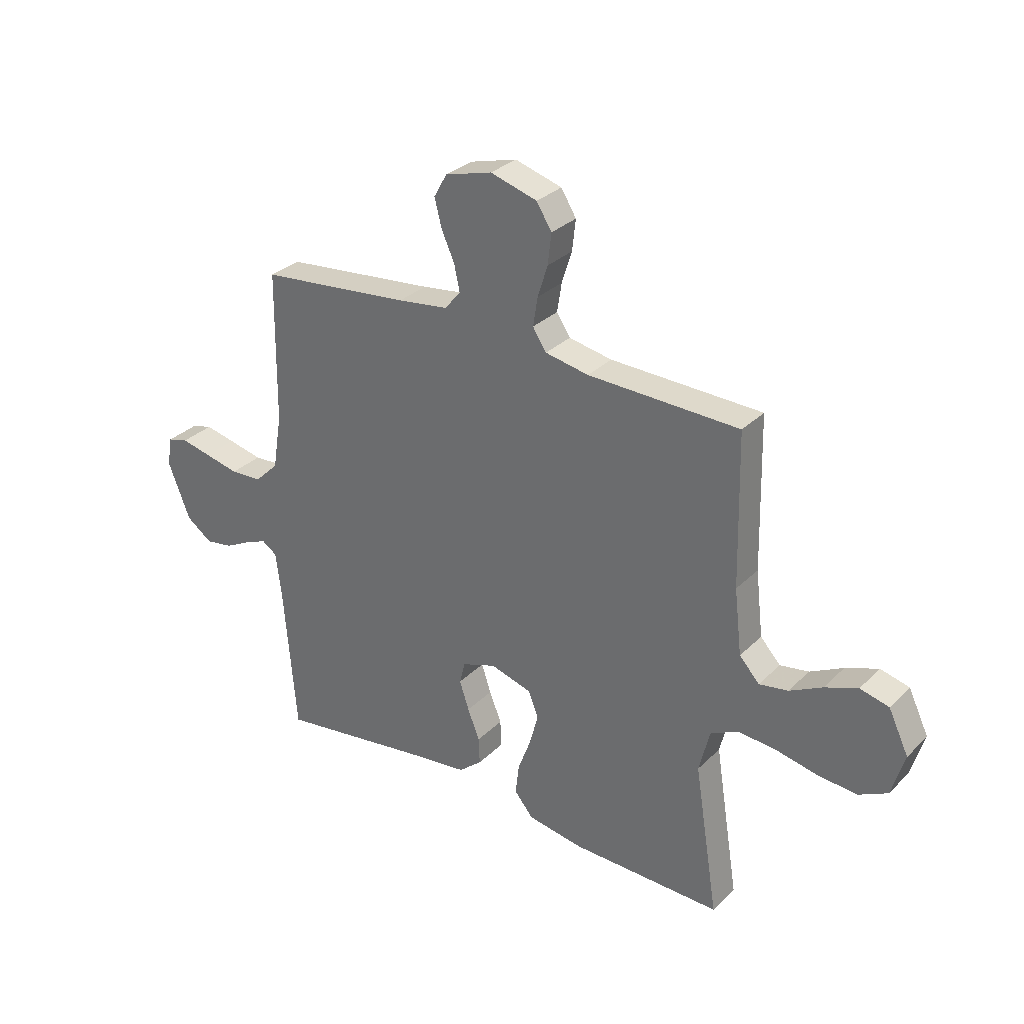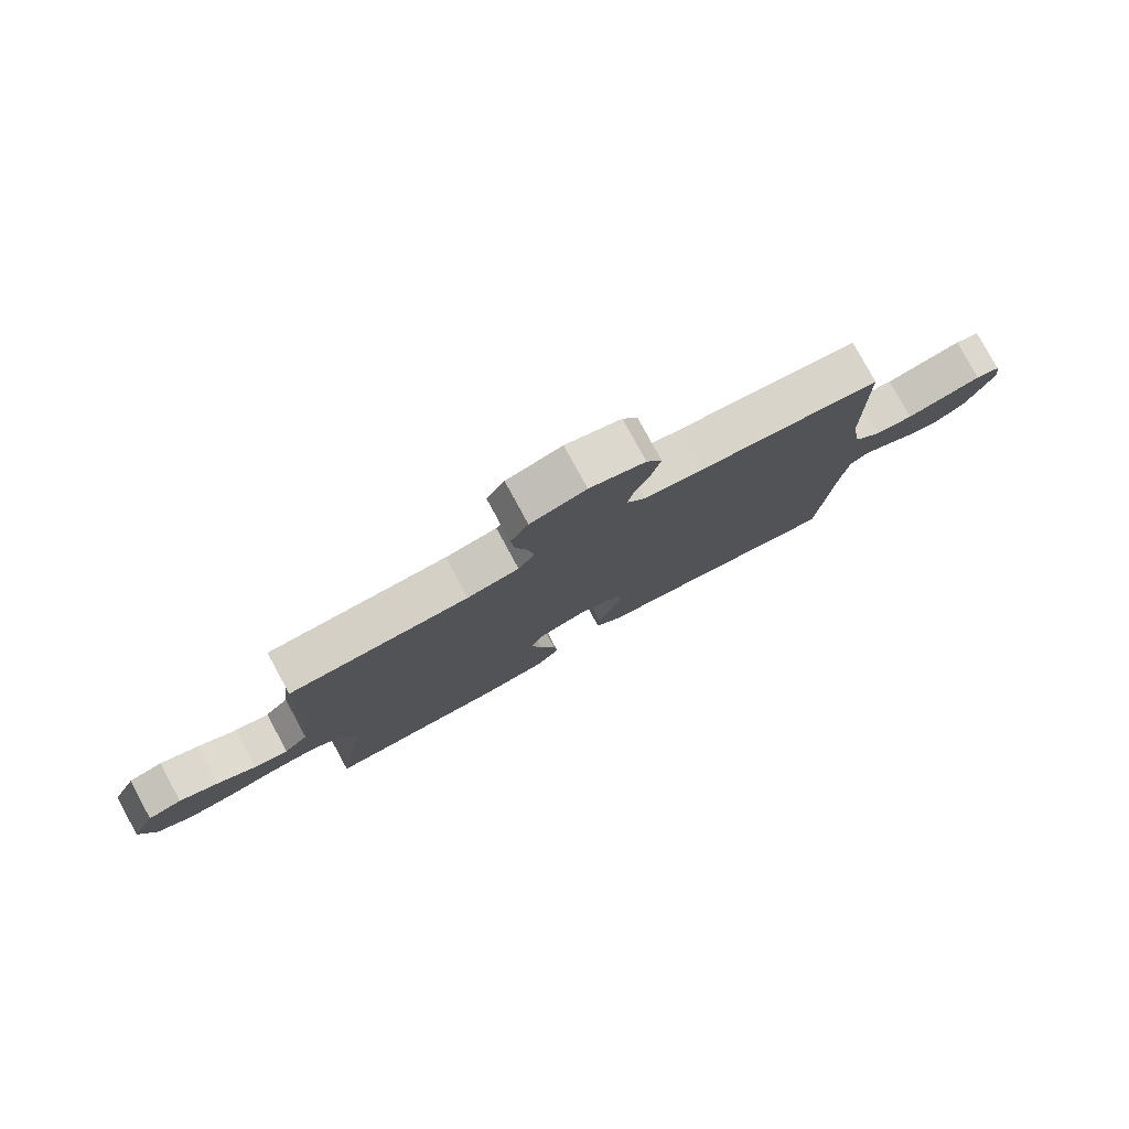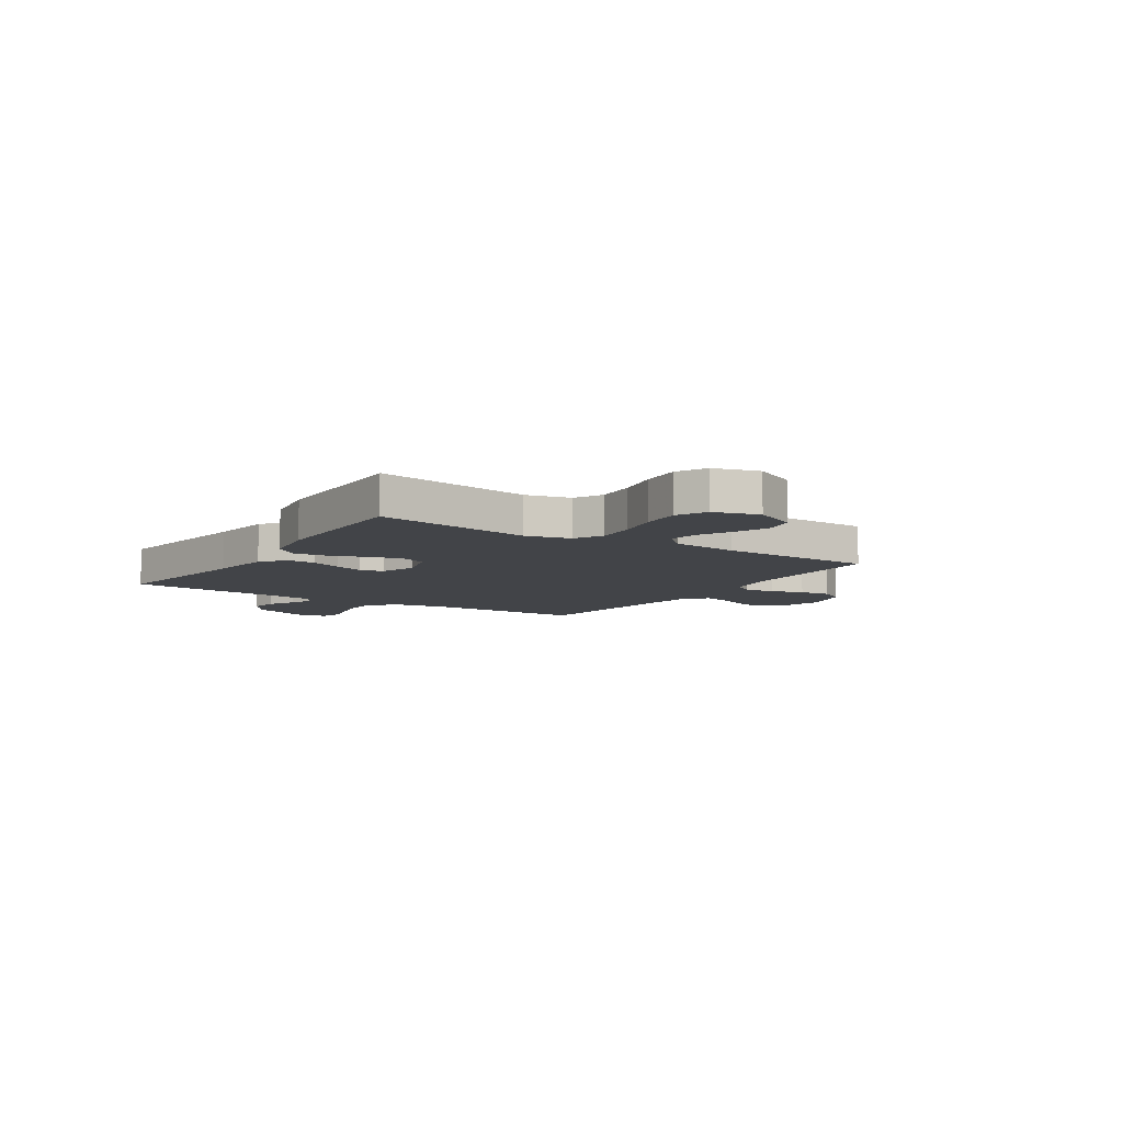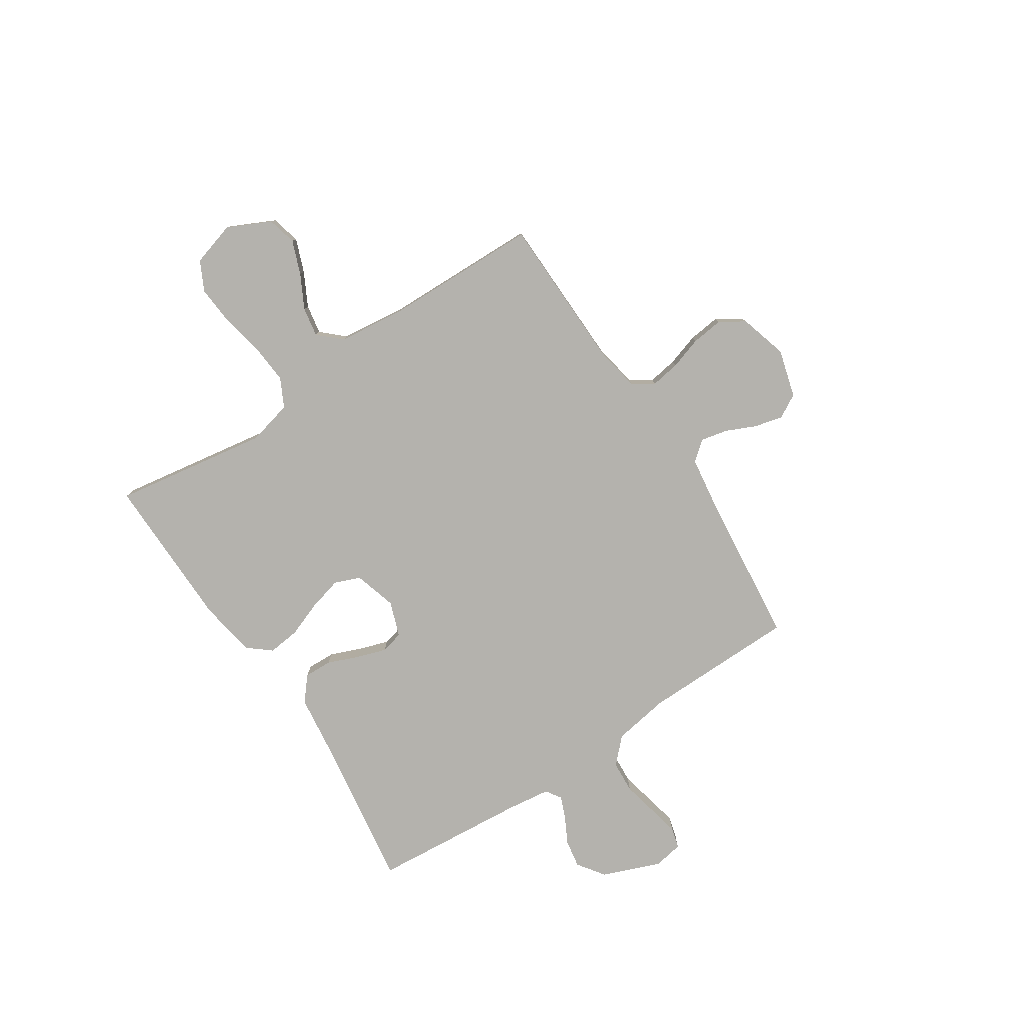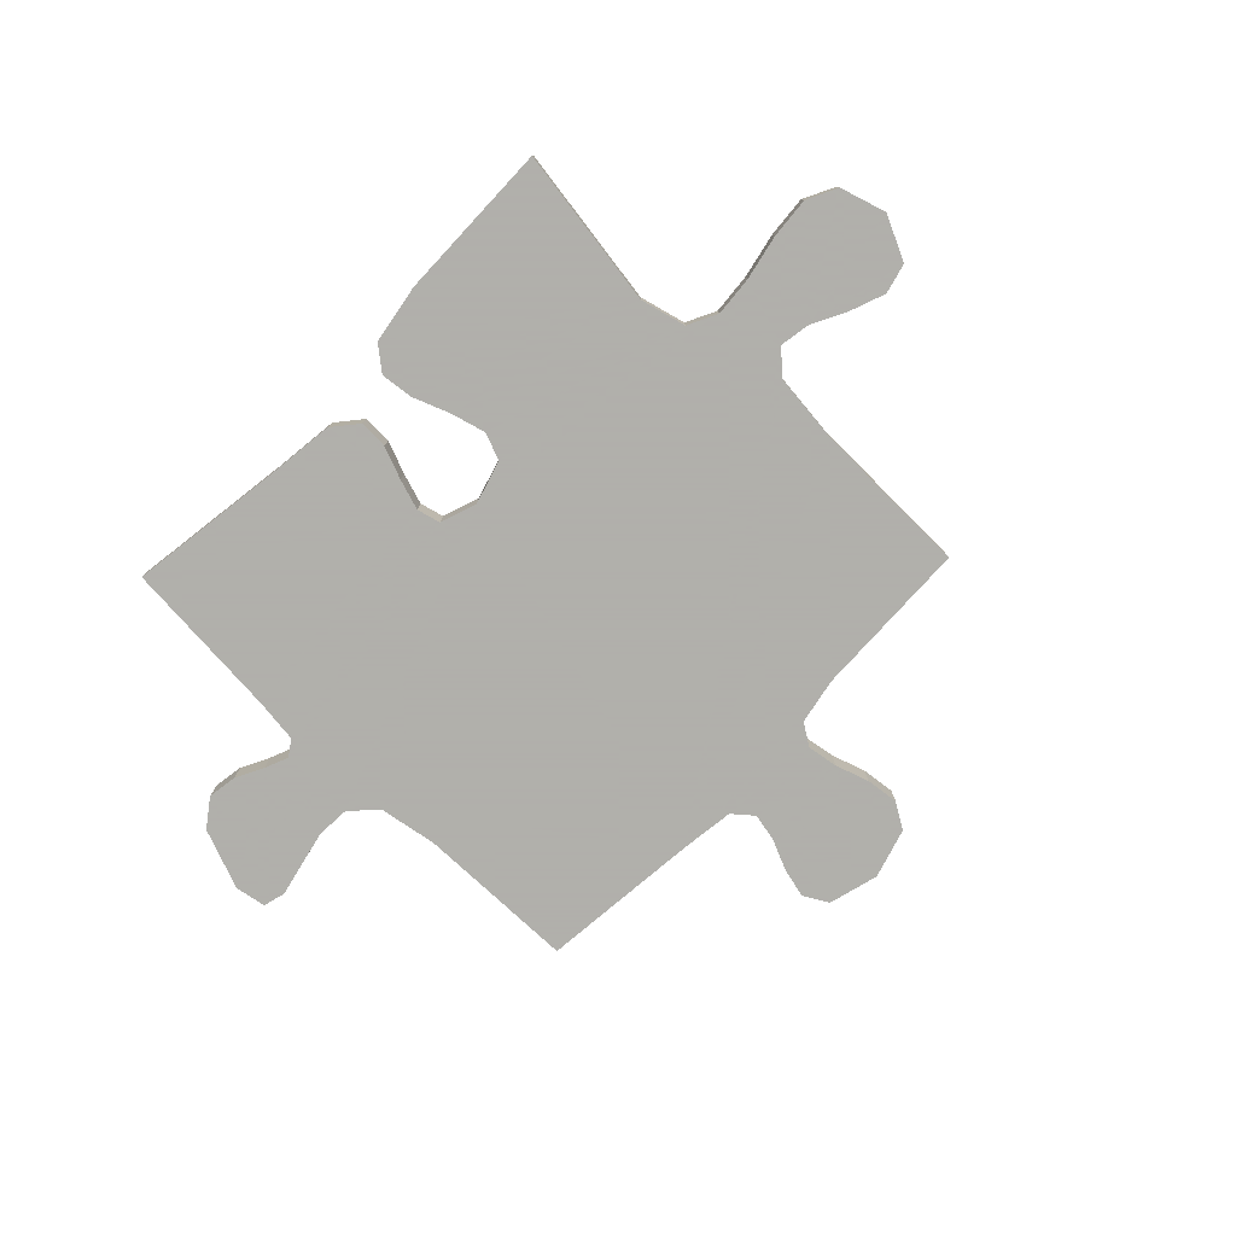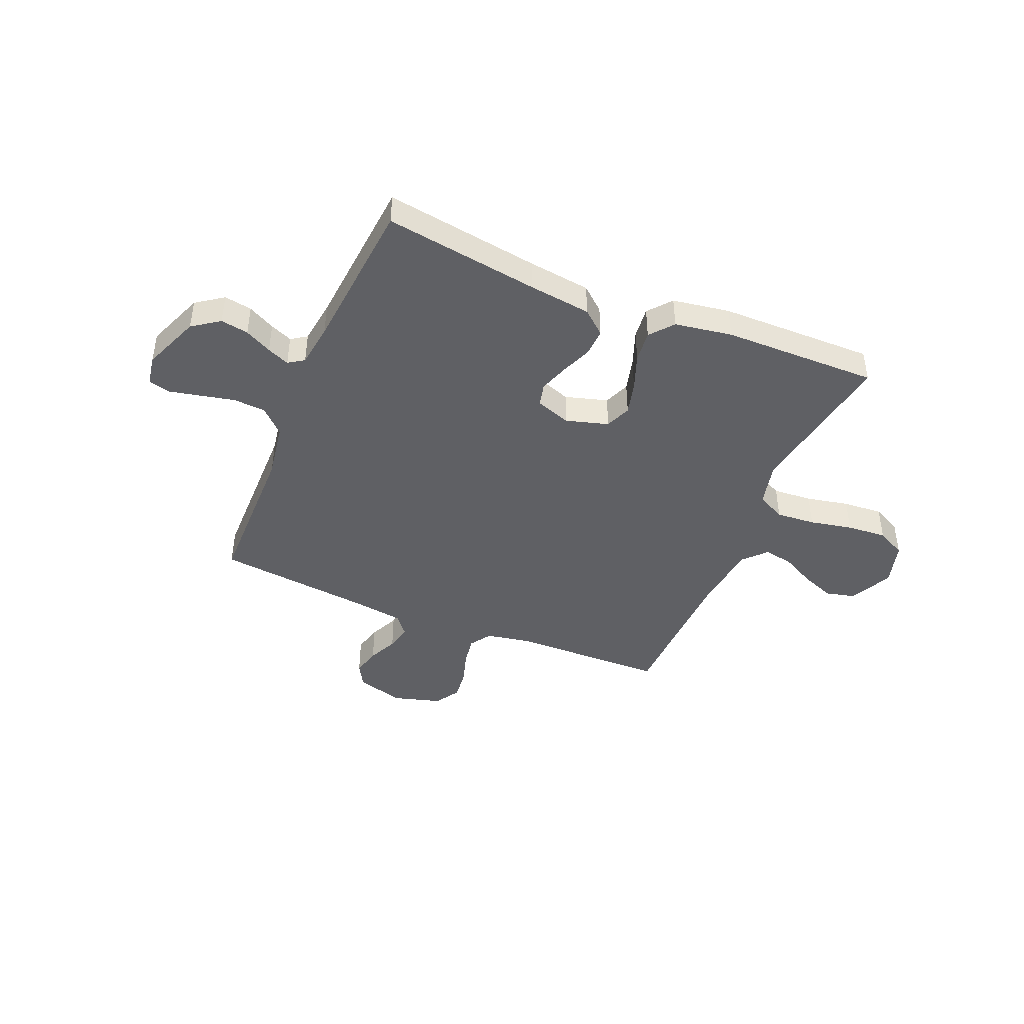
<metadata>
{"format":"obj","ext":"obj","renderer":"f3d","projection":"perspective","resolution":1024,"background":"white","views":[{"elev":30.7,"azim":-143.8,"up":"+Z"},{"elev":79.0,"azim":-28.5,"up":"+Z"},{"elev":-8.0,"azim":-123.1,"up":"+Y"},{"elev":-79.5,"azim":-56.7,"up":"+Y"},{"elev":-78.4,"azim":-133.6,"up":"+Y"},{"elev":-43.4,"azim":157.2,"up":"+Y"}]}
</metadata>
<code>
v -0.5 0.07 -0.5
v -0.452 0.07 -0.2
v -0.473 0.07 -0.114
v -0.528 0.07 -0.086
v -0.604 0.07 -0.092
v -0.687 0.07 -0.109
v -0.764 0.07 -0.115
v -0.821 0.07 -0.086
v -0.846 0.07 0
v -0.806 0.07 0.083
v -0.749 0.07 0.097
v -0.684 0.07 0.072
v -0.619 0.07 0.038
v -0.562 0.07 0.028
v -0.522 0.07 0.071
v -0.507 0.07 0.2
v -0.5 0.07 0.5
v -0.2 0.07 0.507
v -0.114 0.07 0.523
v -0.087 0.07 0.564
v -0.096 0.07 0.621
v -0.116 0.07 0.684
v -0.123 0.07 0.745
v -0.093 0.07 0.793
v 0 0.07 0.82
v 0.093 0.07 0.794
v 0.119 0.07 0.748
v 0.105 0.07 0.693
v 0.079 0.07 0.635
v 0.068 0.07 0.584
v 0.099 0.07 0.546
v 0.2 0.07 0.532
v 0.5 0.07 0.5
v 0.504 0.07 0.2
v 0.522 0.07 0.091
v 0.569 0.07 0.045
v 0.632 0.07 0.041
v 0.7 0.07 0.056
v 0.76 0.07 0.069
v 0.801 0.07 0.058
v 0.811 0.07 0
v 0.767 0.07 -0.112
v 0.715 0.07 -0.149
v 0.661 0.07 -0.14
v 0.609 0.07 -0.113
v 0.566 0.07 -0.095
v 0.536 0.07 -0.115
v 0.525 0.07 -0.2
v 0.5 0.07 -0.5
v 0.2 0.07 -0.456
v 0.08 0.07 -0.441
v 0.034 0.07 -0.402
v 0.036 0.07 -0.348
v 0.06 0.07 -0.288
v 0.079 0.07 -0.231
v 0.068 0.07 -0.187
v 0 0.07 -0.163
v -0.082 0.07 -0.187
v -0.102 0.07 -0.237
v -0.085 0.07 -0.302
v -0.059 0.07 -0.371
v -0.052 0.07 -0.433
v -0.089 0.07 -0.478
v -0.2 0.07 -0.496
v -0.5 0 -0.5
v -0.452 0 -0.2
v -0.473 0 -0.114
v -0.528 0 -0.086
v -0.604 0 -0.092
v -0.687 0 -0.109
v -0.764 0 -0.115
v -0.821 0 -0.086
v -0.846 0 0
v -0.806 0 0.083
v -0.749 0 0.097
v -0.684 0 0.072
v -0.619 0 0.038
v -0.562 0 0.028
v -0.522 0 0.071
v -0.507 0 0.2
v -0.5 0 0.5
v -0.2 0 0.507
v -0.114 0 0.523
v -0.087 0 0.564
v -0.096 0 0.621
v -0.116 0 0.684
v -0.123 0 0.745
v -0.093 0 0.793
v 0 0 0.82
v 0.093 0 0.794
v 0.119 0 0.748
v 0.105 0 0.693
v 0.079 0 0.635
v 0.068 0 0.584
v 0.099 0 0.546
v 0.2 0 0.532
v 0.5 0 0.5
v 0.504 0 0.2
v 0.522 0 0.091
v 0.569 0 0.045
v 0.632 0 0.041
v 0.7 0 0.056
v 0.76 0 0.069
v 0.801 0 0.058
v 0.811 0 0
v 0.767 0 -0.112
v 0.715 0 -0.149
v 0.661 0 -0.14
v 0.609 0 -0.113
v 0.566 0 -0.095
v 0.536 0 -0.115
v 0.525 0 -0.2
v 0.5 0 -0.5
v 0.2 0 -0.456
v 0.08 0 -0.441
v 0.034 0 -0.402
v 0.036 0 -0.348
v 0.06 0 -0.288
v 0.079 0 -0.231
v 0.068 0 -0.187
v 0 0 -0.163
v -0.082 0 -0.187
v -0.102 0 -0.237
v -0.085 0 -0.302
v -0.059 0 -0.371
v -0.052 0 -0.433
v -0.089 0 -0.478
v -0.2 0 -0.496
f 64 1 2
f 63 64 2
f 62 63 2
f 61 62 2
f 60 61 2
f 59 60 2 3
f 58 59 3 4
f 57 58 4
f 52 53 54
f 51 52 54
f 50 51 54
f 50 54 55
f 49 50 55
f 48 49 55
f 47 48 55 56
f 43 44 45
f 42 43 45
f 41 42 45
f 40 41 45
f 39 40 45
f 38 39 45
f 37 38 45
f 36 37 45 46
f 47 56 57
f 46 47 57
f 36 46 57
f 35 36 57
f 27 28 29
f 26 27 29
f 25 26 29
f 24 25 29
f 23 24 29
f 22 23 29
f 21 22 29
f 20 21 29 30
f 19 20 30 31
f 16 17 18
f 19 31 32
f 18 19 32
f 16 18 32
f 15 16 32
f 11 12 13
f 10 11 13
f 9 10 13
f 8 9 13
f 7 8 13
f 6 7 13
f 5 6 13
f 4 5 13 14
f 14 15 32
f 4 14 32
f 57 4 32
f 35 57 32
f 34 35 32
f 32 33 34
f 66 65 128
f 66 128 127
f 66 127 126
f 66 126 125
f 66 125 124
f 67 66 124 123
f 68 67 123 122
f 68 122 121
f 118 117 116
f 118 116 115
f 118 115 114
f 119 118 114
f 119 114 113
f 119 113 112
f 120 119 112 111
f 109 108 107
f 109 107 106
f 109 106 105
f 109 105 104
f 109 104 103
f 109 103 102
f 109 102 101
f 110 109 101 100
f 121 120 111
f 121 111 110
f 121 110 100
f 121 100 99
f 93 92 91
f 93 91 90
f 93 90 89
f 93 89 88
f 93 88 87
f 93 87 86
f 93 86 85
f 94 93 85 84
f 95 94 84 83
f 82 81 80
f 96 95 83
f 96 83 82
f 96 82 80
f 96 80 79
f 77 76 75
f 77 75 74
f 77 74 73
f 77 73 72
f 77 72 71
f 77 71 70
f 77 70 69
f 78 77 69 68
f 96 79 78
f 96 78 68
f 96 68 121
f 96 121 99
f 96 99 98
f 98 97 96
f 1 65 66 2
f 2 66 67 3
f 3 67 68 4
f 4 68 69 5
f 5 69 70 6
f 6 70 71 7
f 7 71 72 8
f 8 72 73 9
f 9 73 74 10
f 10 74 75 11
f 11 75 76 12
f 12 76 77 13
f 13 77 78 14
f 14 78 79 15
f 15 79 80 16
f 16 80 81 17
f 17 81 82 18
f 18 82 83 19
f 19 83 84 20
f 20 84 85 21
f 21 85 86 22
f 22 86 87 23
f 23 87 88 24
f 24 88 89 25
f 25 89 90 26
f 26 90 91 27
f 27 91 92 28
f 28 92 93 29
f 29 93 94 30
f 30 94 95 31
f 31 95 96 32
f 32 96 97 33
f 33 97 98 34
f 34 98 99 35
f 35 99 100 36
f 36 100 101 37
f 37 101 102 38
f 38 102 103 39
f 39 103 104 40
f 40 104 105 41
f 41 105 106 42
f 42 106 107 43
f 43 107 108 44
f 44 108 109 45
f 45 109 110 46
f 46 110 111 47
f 47 111 112 48
f 48 112 113 49
f 49 113 114 50
f 50 114 115 51
f 51 115 116 52
f 52 116 117 53
f 53 117 118 54
f 54 118 119 55
f 55 119 120 56
f 56 120 121 57
f 57 121 122 58
f 58 122 123 59
f 59 123 124 60
f 60 124 125 61
f 61 125 126 62
f 62 126 127 63
f 63 127 128 64
f 64 128 65 1

</code>
